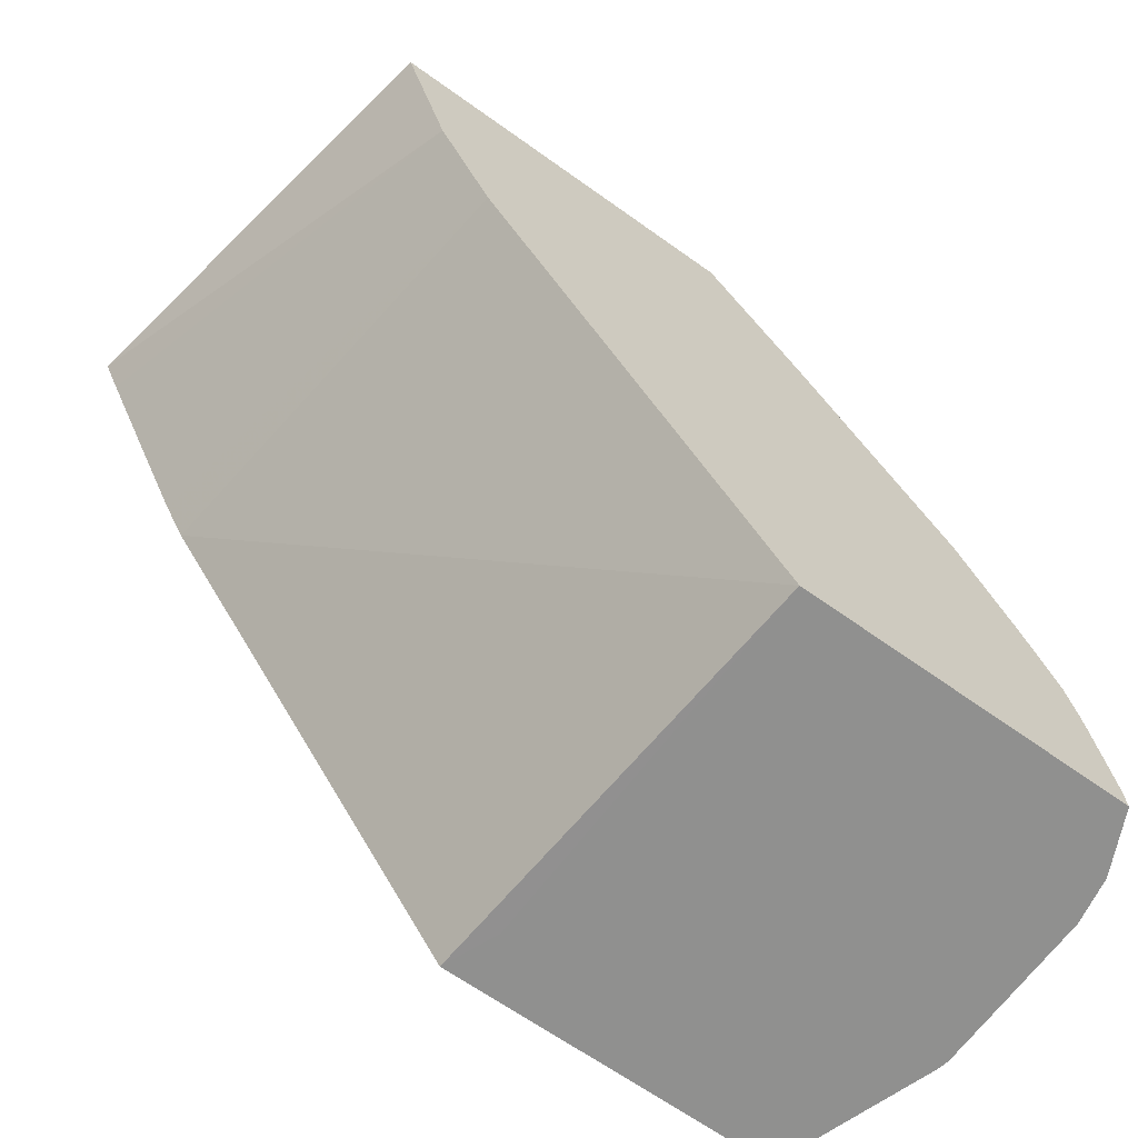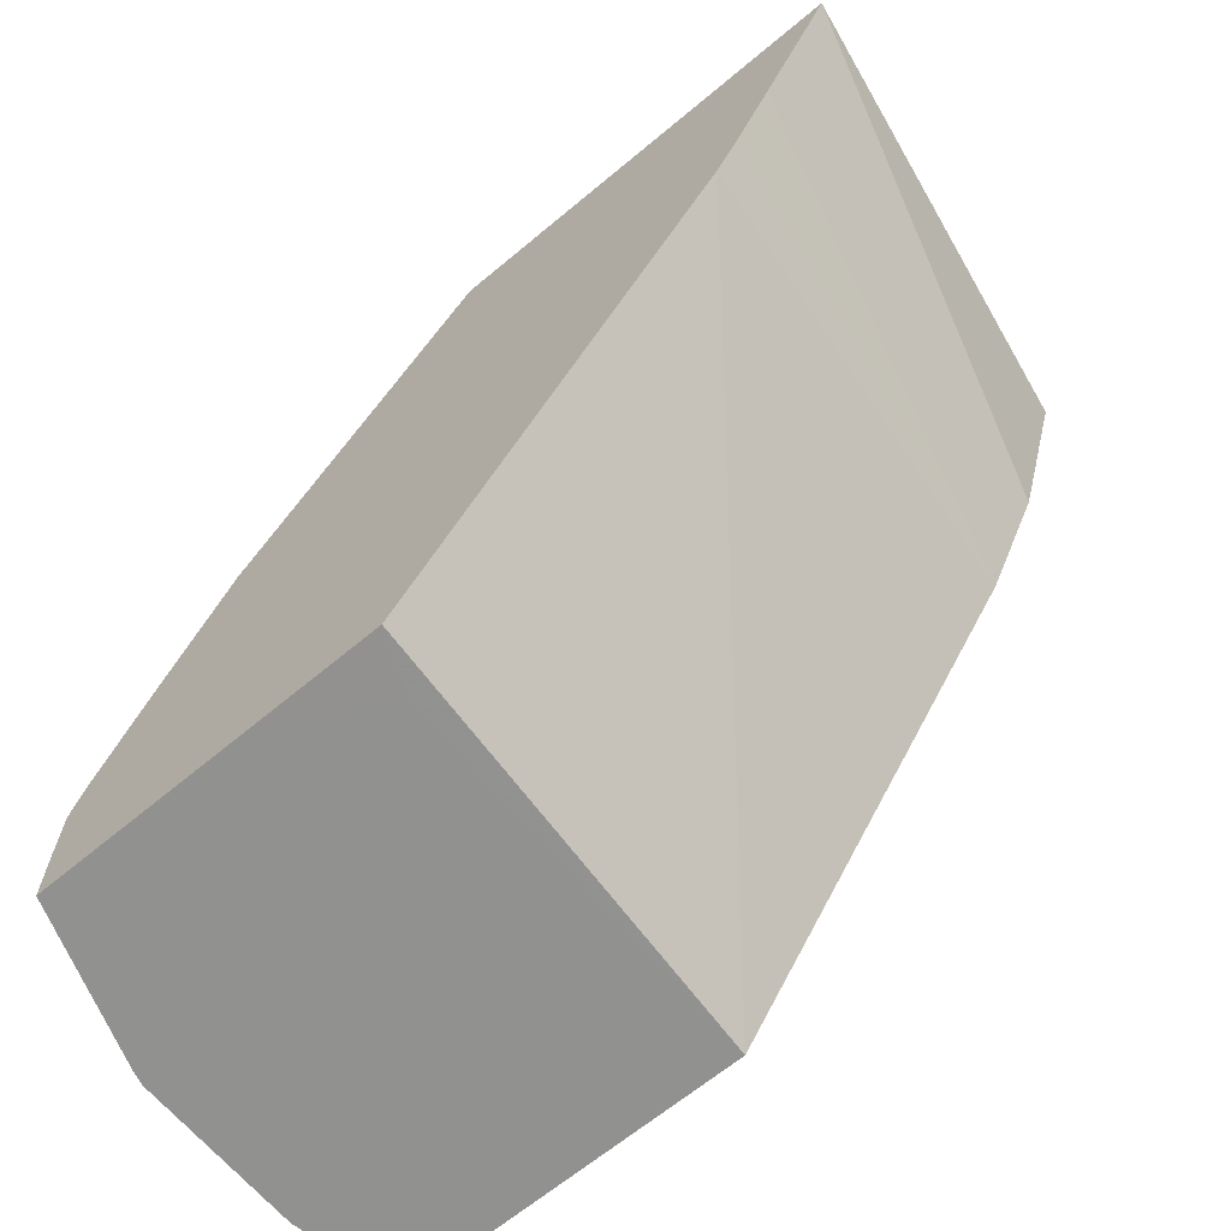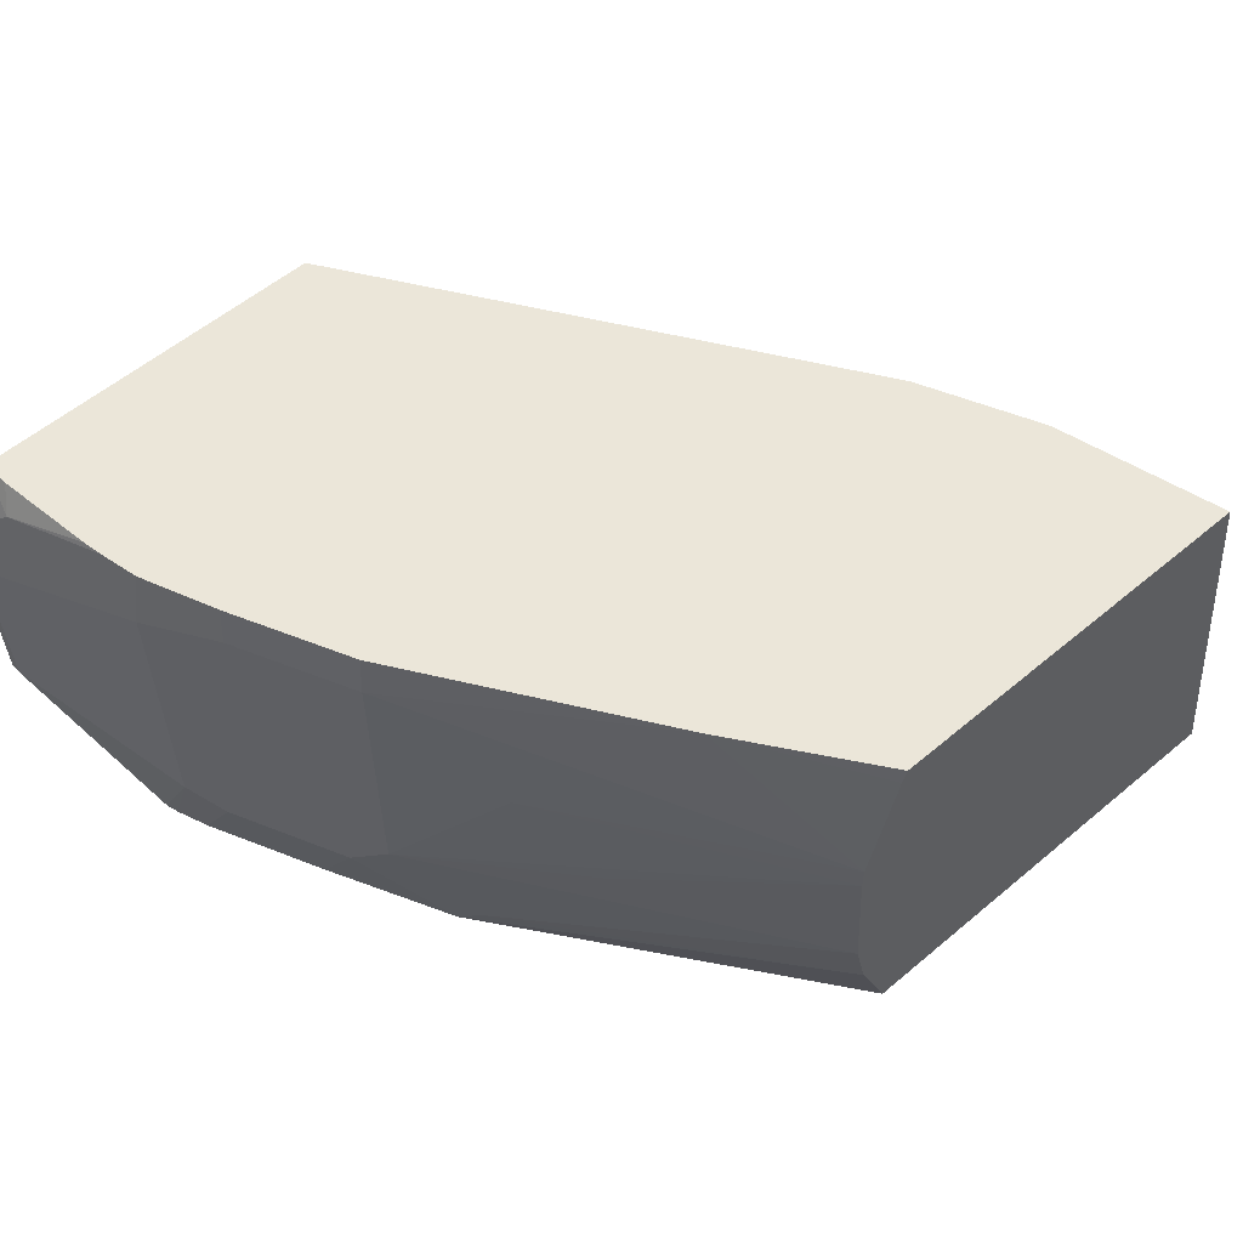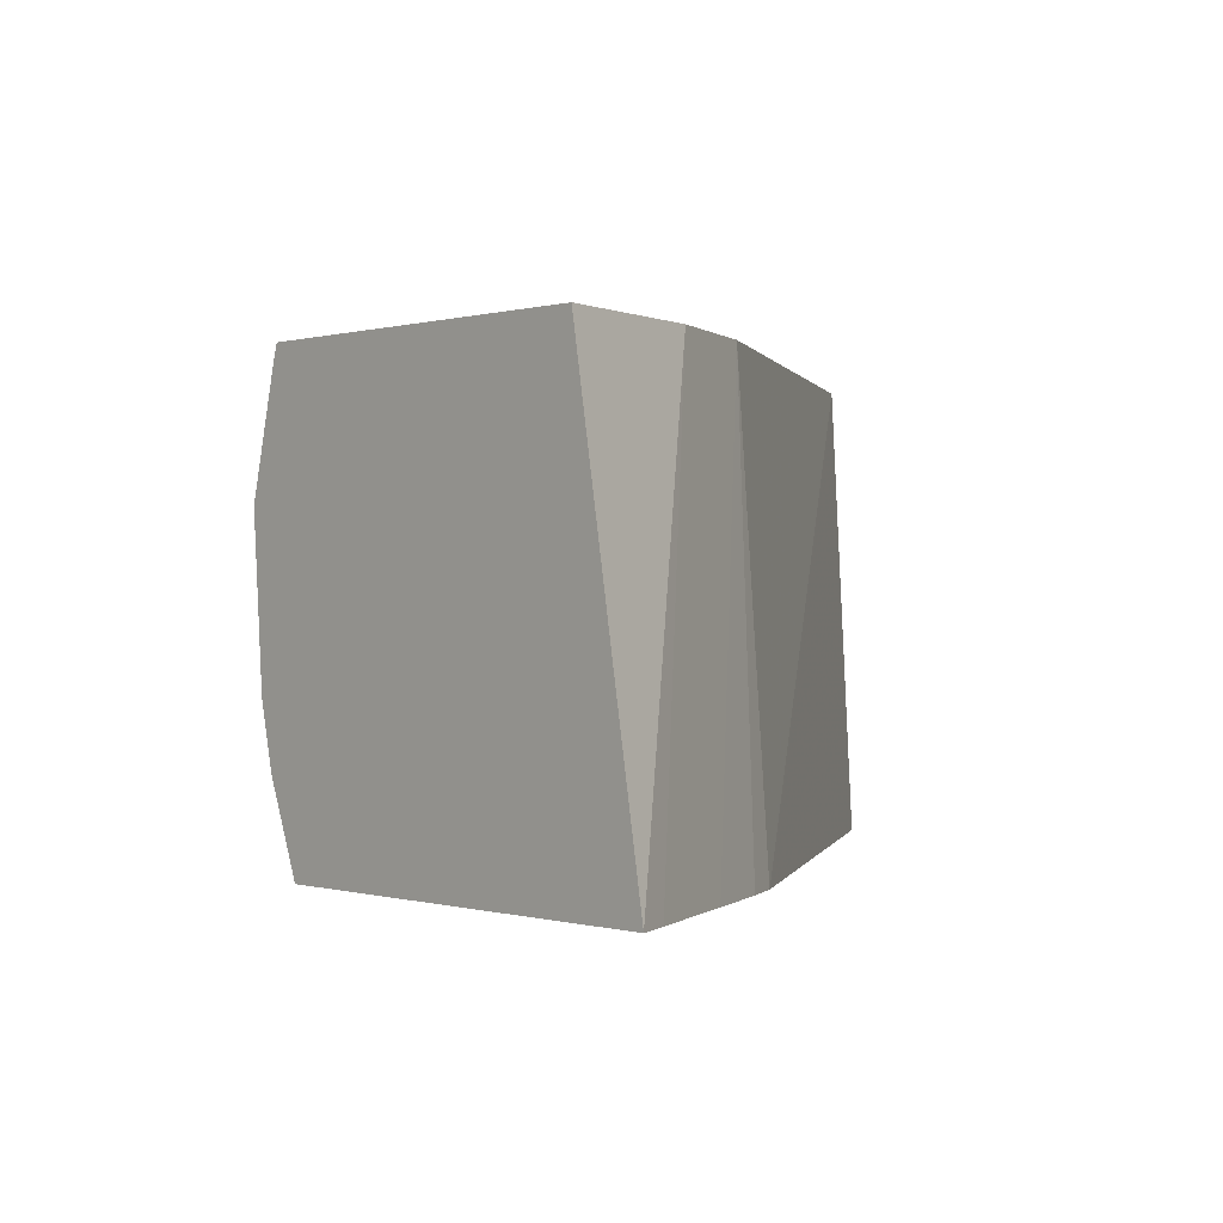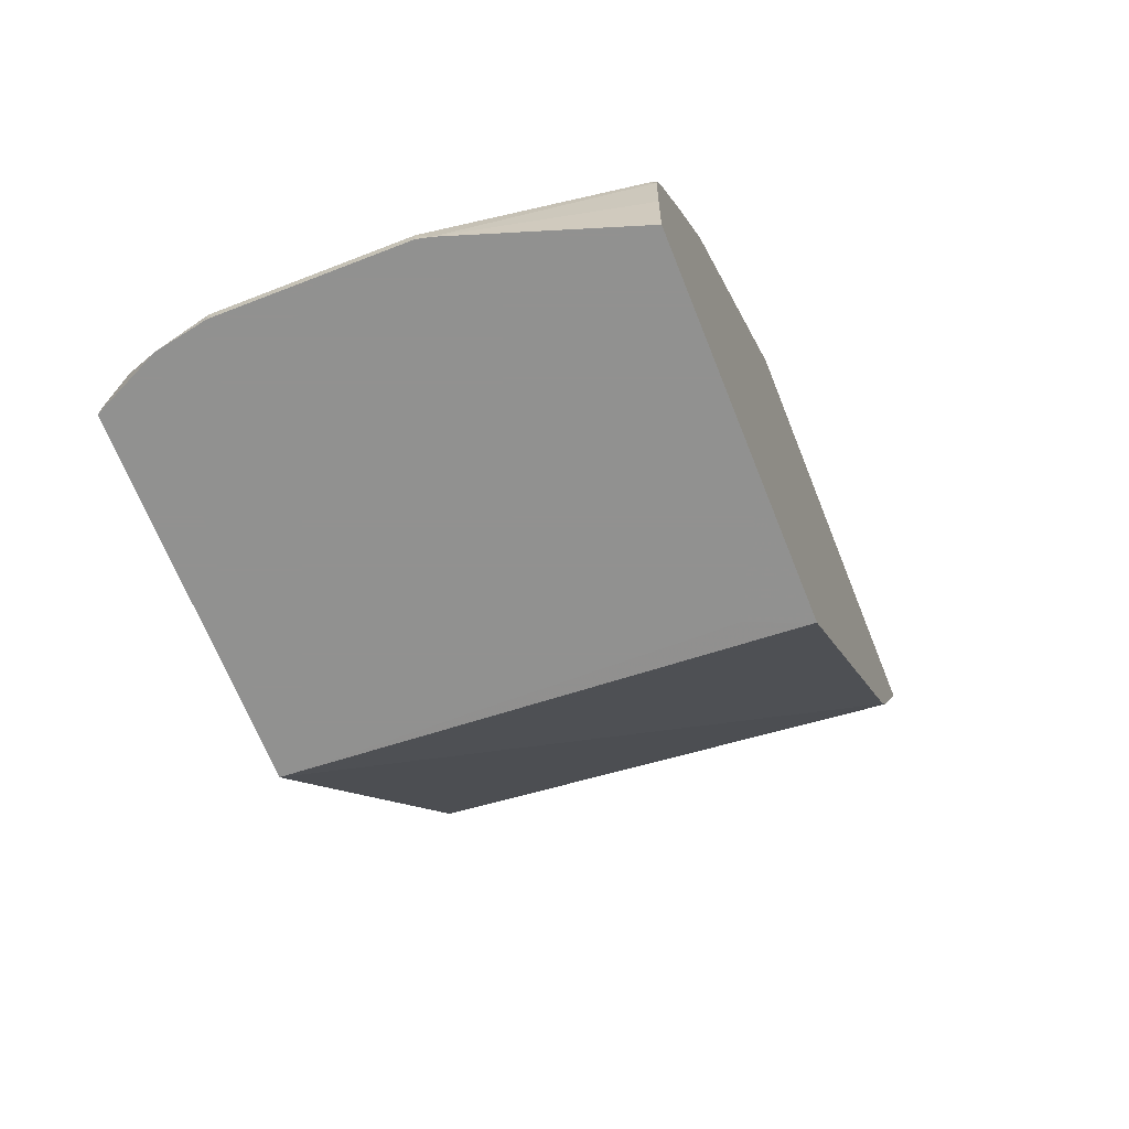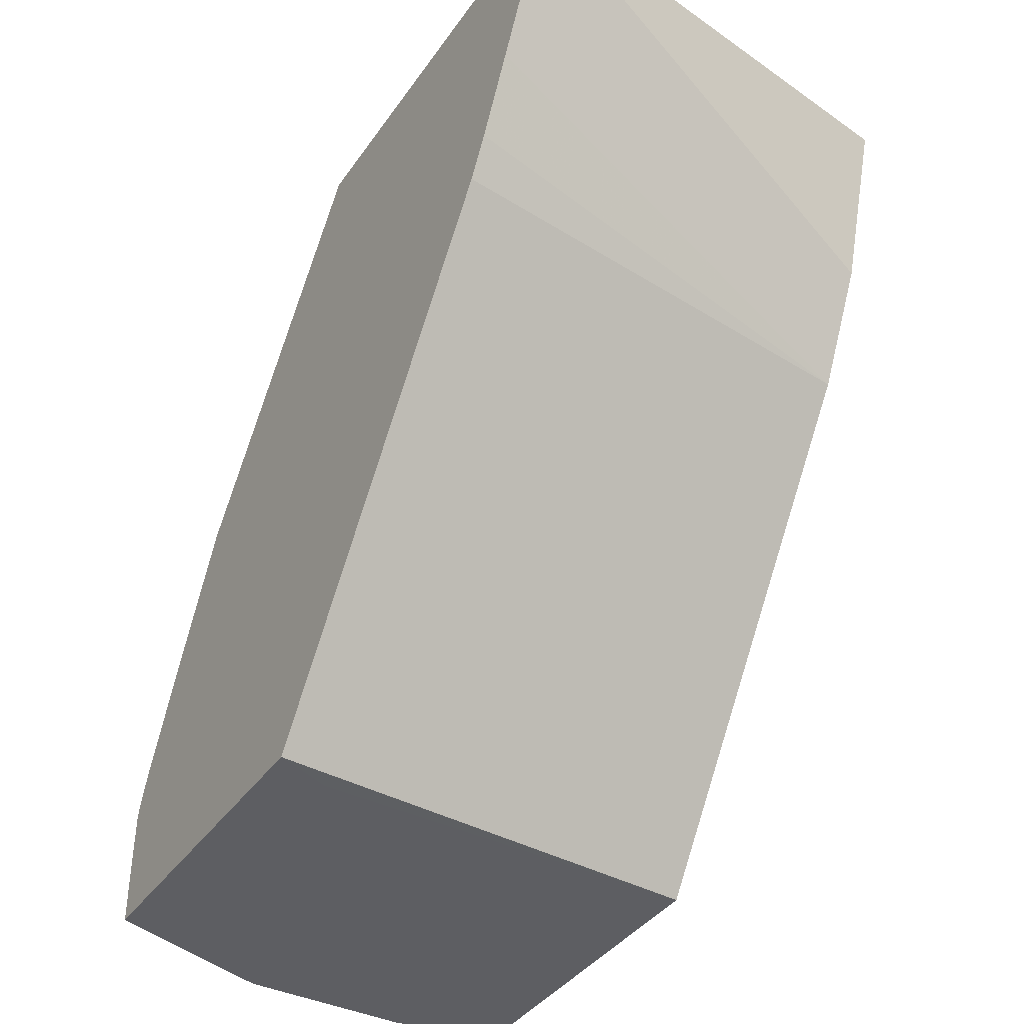
<metadata>
{"format":"obj","ext":"obj","renderer":"f3d","projection":"perspective","resolution":1024,"background":"white","views":[{"elev":-65.6,"azim":-35.7,"up":"+Y"},{"elev":-65.9,"azim":-140.1,"up":"+Y"},{"elev":57.2,"azim":138.9,"up":"+Z"},{"elev":0.1,"azim":-132.0,"up":"+Z"},{"elev":-66.0,"azim":111.5,"up":"+Y"},{"elev":-39.2,"azim":-121.2,"up":"+Y"}]}
</metadata>
<code>
v 0.4254 0.2663 -0.1177
v 0.4654 0.1862 -0.03694
v 0.5702 0.04651 -0.05821
v 0.5294 0.1105 -0.1338
v 0.4254 0.2663 -0.1332
v 0.4079 0.2663 -0.04591
v 0.5659 0.04231 -0.03694
v 0.4052 0.2663 -0.03694
v 0.6008 -0.02753 -0.03694
v 0.6051 -0.02323 -0.05821
v 0.5934 2.999e-05 -0.06984
v 0.5702 0.04651 -0.2327
v 0.5003 0.1513 -0.1978
v 0.4189 0.2663 -0.2224
v 0.1721 0.2663 -0.03694
v 0.6206 -0.07178 -0.03694
v 0.6283 -0.06981 -0.06984
v 0.5934 2.999e-05 -0.2444
v 0.6167 -0.04654 -0.08148
v 0.5818 0.02329 -0.256
v 0.5353 0.08143 -0.3025
v 0.4102 0.2663 -0.2617
v 0.124 0.2663 -0.3173
v 0.2018 0.1668 -0.03694
v 0.6218 -0.07638 -0.03694
v 0.6283 -0.06981 -0.2444
v 0.6633 -0.1745 -0.1048
v 0.6167 -0.04654 -0.256
v 0.5426 0.06671 -0.3173
v 0.5824 -0.009258 -0.3173
v 0.3888 0.2663 -0.3173
v 0.1347 0.2444 -0.3173
v 0.2366 0.09698 -0.03694
v 0.6263 -0.09473 -0.03694
v 0.6458 -0.1571 -0.05239
v 0.6576 -0.1813 -0.07547
v 0.6633 -0.1745 -0.2095
v 0.6283 -0.1047 -0.3142
v 0.6253 -0.0985 -0.3173
v 0.6633 -0.1813 -0.1048
v 0.6173 -0.07909 -0.3173
v 0.1696 0.1745 -0.3173
v 0.1936 0.127 -0.3173
v 0.2074 0.1026 -0.3173
v 0.4298 -0.1813 -0.03694
v 0.6288 -0.1067 -0.03694
v 0.6381 -0.1648 -0.03694
v 0.6393 -0.1813 -0.03694
v 0.6633 -0.1813 -0.2095
v 0.6616 -0.1813 -0.217
v 0.6277 -0.1074 -0.3173
v 0.412 -0.1812 -0.3173
v 0.4259 -0.1813 -0.2825
v 0.6283 -0.1813 -0.3173
v 0.6283 -0.1427 -0.3173
v 0.4955 -0.1813 -0.3173
f 26 39 28
f 23 43 42
f 23 42 32
f 24 32 42
f 25 35 36
f 25 34 35
f 25 36 27
f 23 44 43
f 26 38 39
f 24 42 33
f 23 52 44
f 23 29 30
f 23 54 56
f 23 55 54
f 23 51 55
f 23 39 51
f 23 41 39
f 23 30 41
f 23 31 29
f 23 32 24
f 22 29 31
f 27 36 40
f 21 29 22
f 23 56 52
f 27 40 49
f 37 50 51
f 28 39 41
f 20 30 29
f 52 56 53
f 50 55 51
f 50 54 55
f 45 52 53
f 44 52 45
f 38 51 39
f 37 51 38
f 37 49 50
f 36 49 40
f 36 50 49
f 27 49 37
f 36 54 50
f 36 53 56
f 36 45 53
f 36 48 45
f 35 46 47
f 35 48 36
f 35 47 48
f 34 46 35
f 33 44 45
f 33 43 44
f 33 42 43
f 28 41 30
f 36 56 54
f 20 28 30
f 26 37 38
f 18 28 20
f 2 9 7
f 2 16 9
f 2 25 16
f 2 34 25
f 2 46 34
f 2 47 46
f 2 48 47
f 2 45 48
f 2 33 45
f 2 24 33
f 2 15 24
f 3 7 9
f 2 8 15
f 2 7 3
f 1 6 2
f 1 8 6
f 1 15 8
f 1 23 15
f 1 31 23
f 1 22 31
f 1 14 22
f 1 5 14
f 1 4 5
f 1 2 3
f 2 6 8
f 3 9 10
f 1 3 4
f 3 11 18
f 17 37 26
f 17 27 37
f 17 25 27
f 17 28 19
f 17 26 28
f 16 25 17
f 15 23 24
f 3 10 11
f 12 14 13
f 12 21 14
f 12 20 21
f 12 18 20
f 14 21 22
f 11 19 28
f 10 19 11
f 10 17 19
f 10 16 17
f 9 16 10
f 5 12 13
f 5 13 14
f 4 12 5
f 3 12 4
f 20 29 21
f 11 28 18
f 3 18 12

</code>
